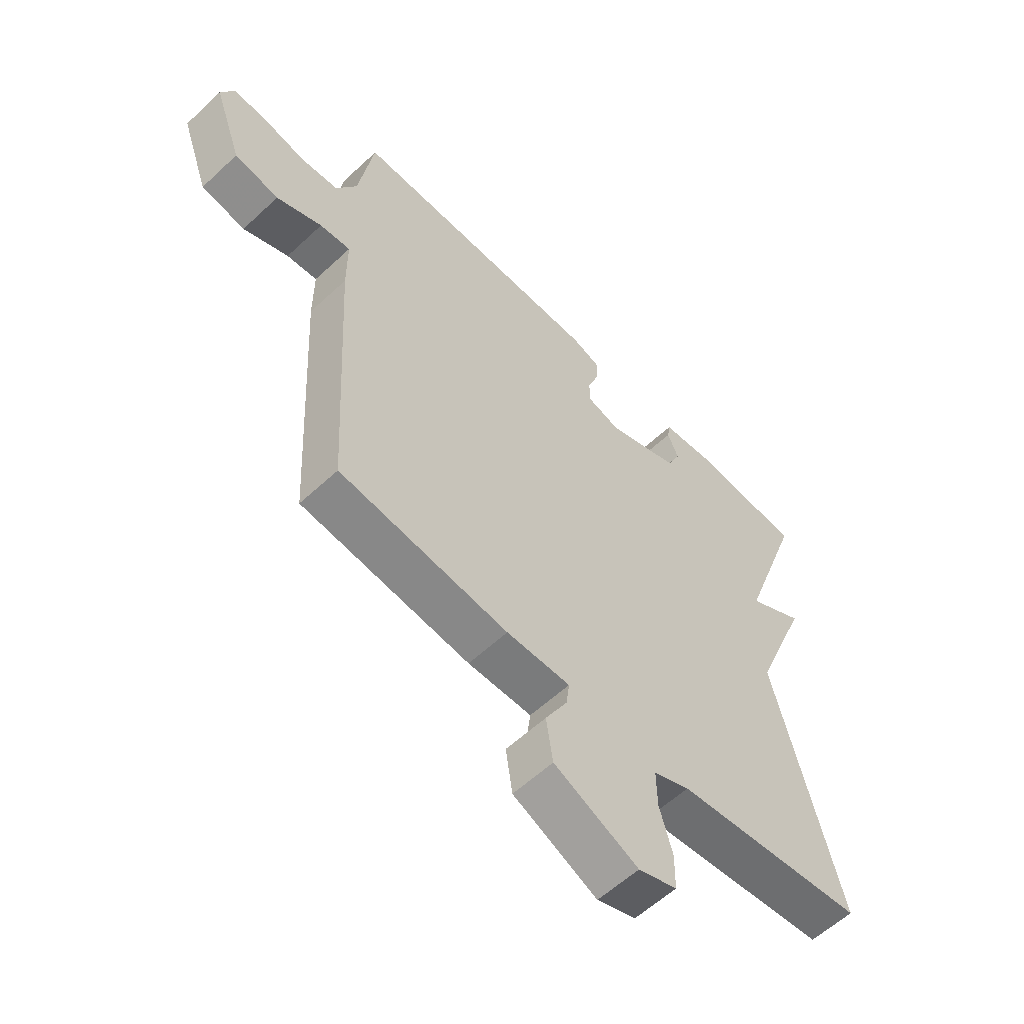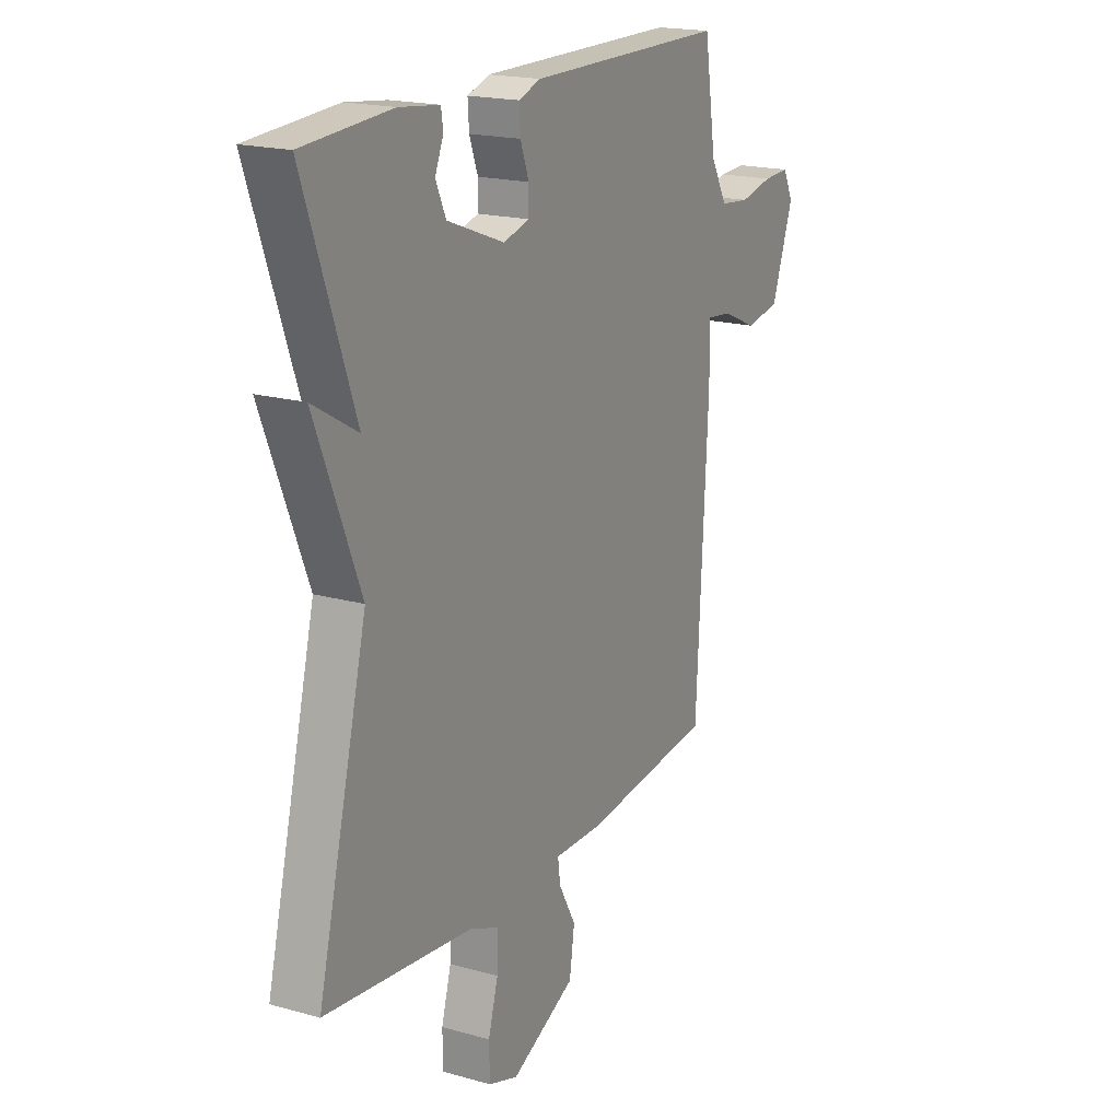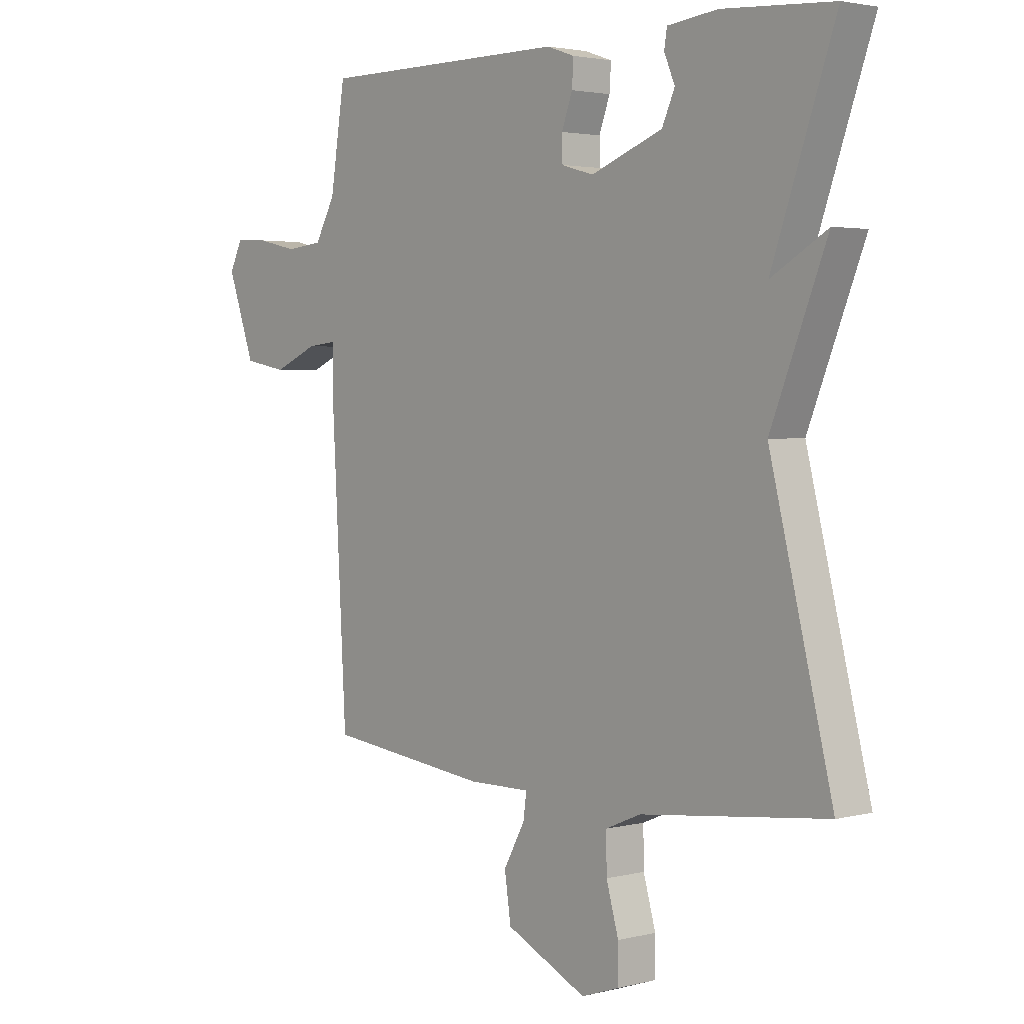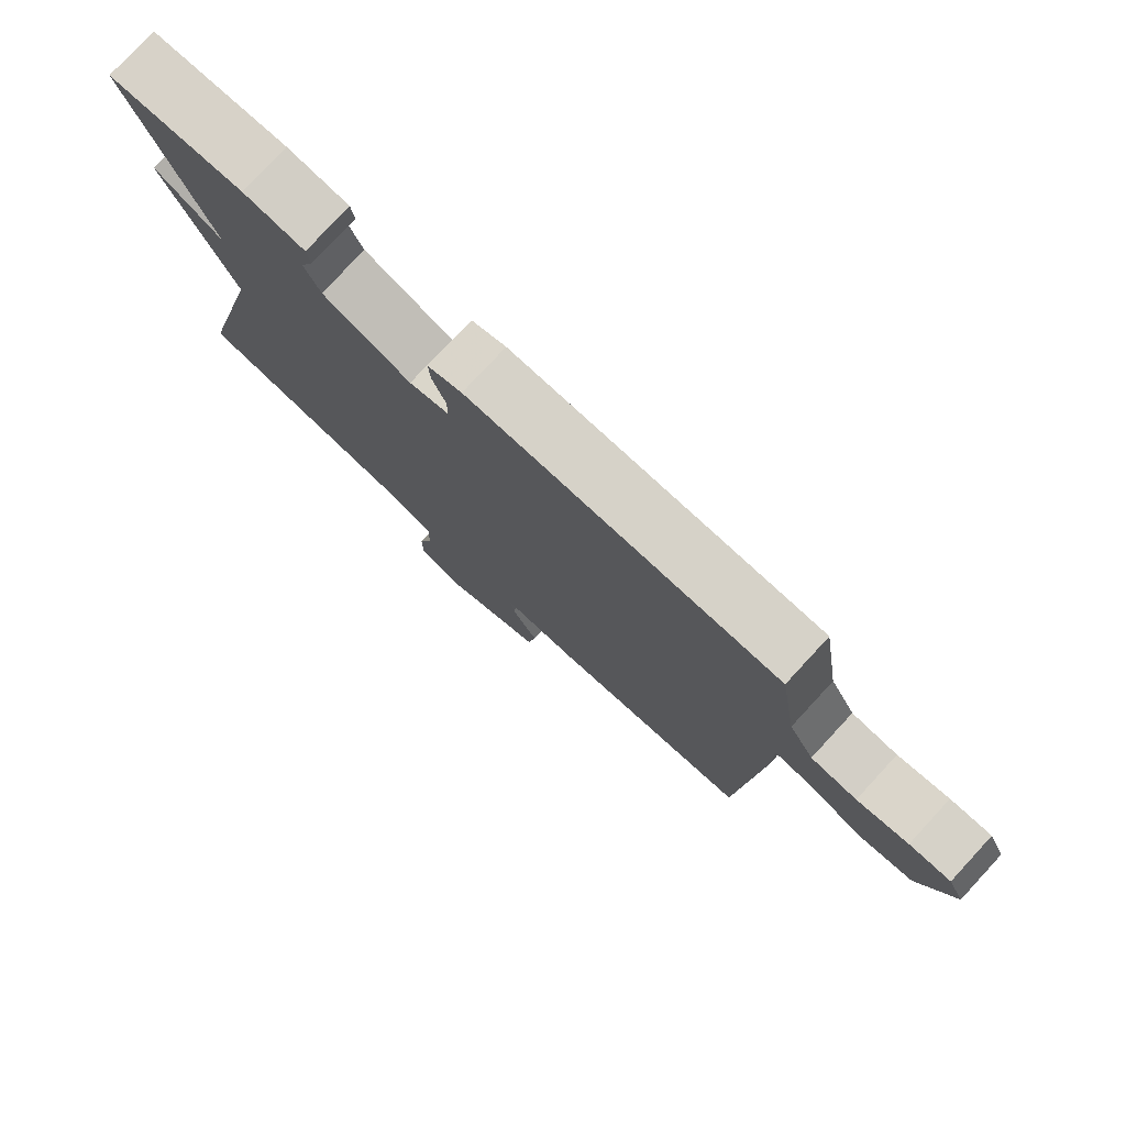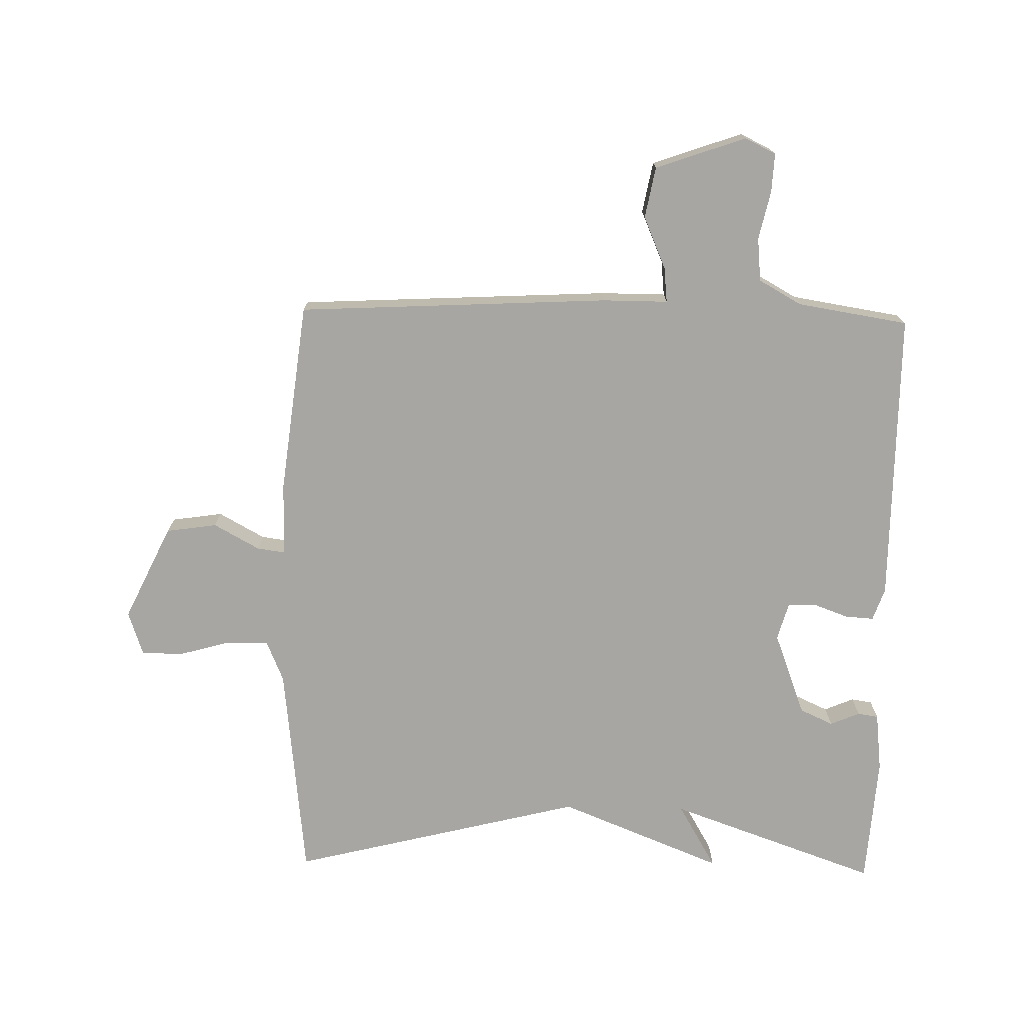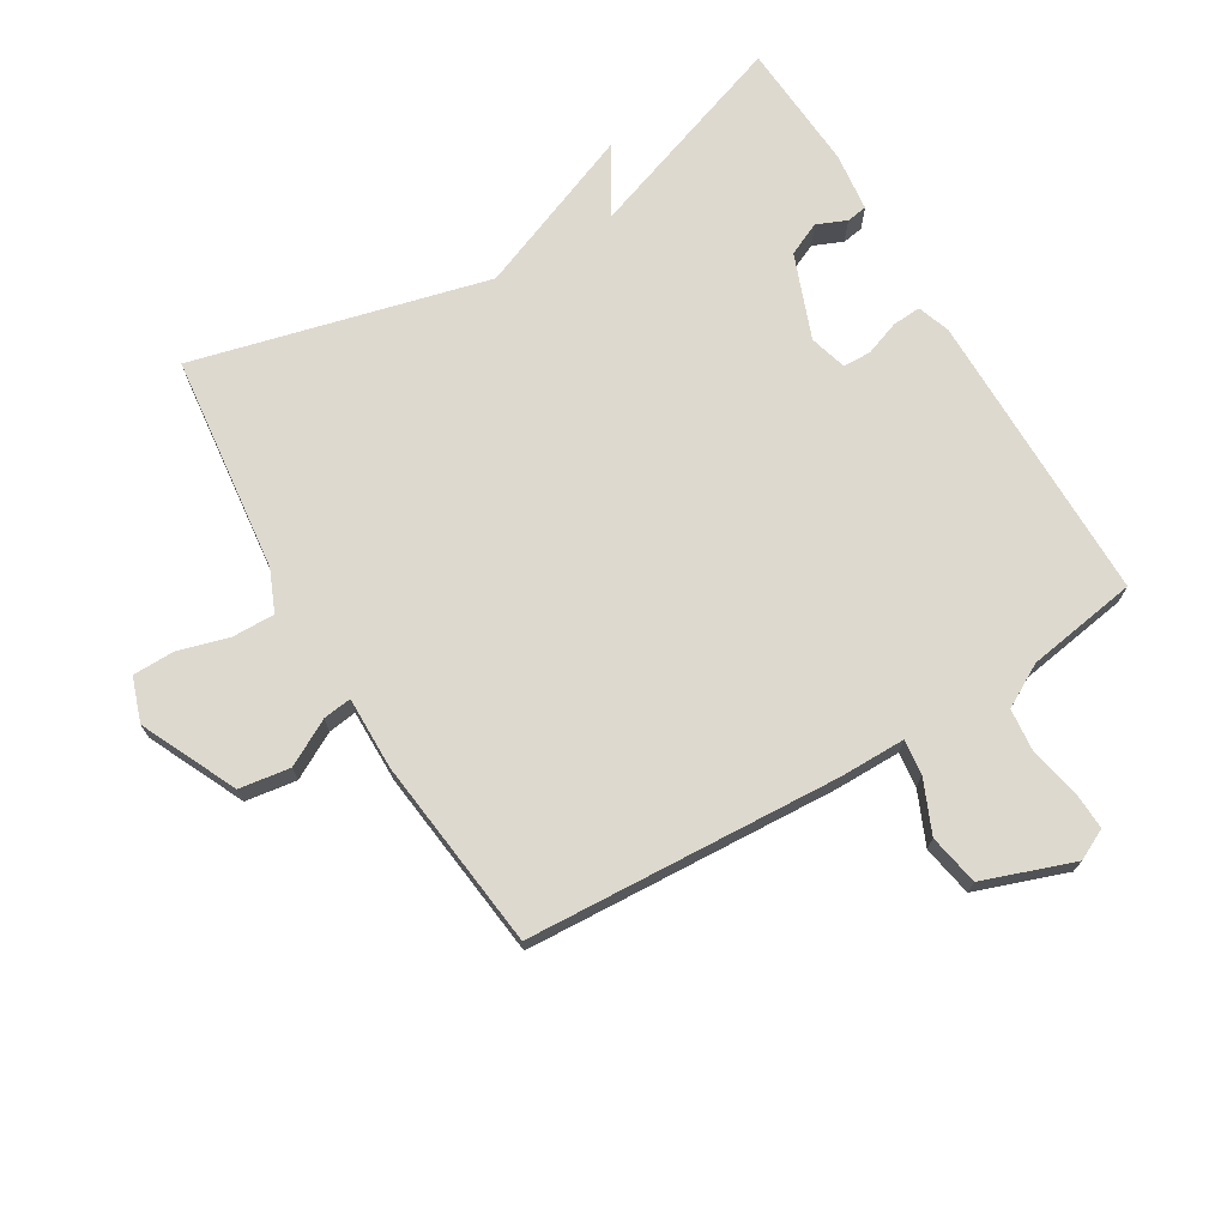
<metadata>
{"format":"obj","ext":"obj","renderer":"f3d","projection":"perspective","resolution":1024,"background":"white","views":[{"elev":-58.6,"azim":-46.1,"up":"+Z"},{"elev":18.8,"azim":118.1,"up":"+Z"},{"elev":2.8,"azim":49.1,"up":"+Z"},{"elev":78.3,"azim":-137.2,"up":"+Z"},{"elev":-74.2,"azim":-91.3,"up":"+Y"},{"elev":71.6,"azim":-120.8,"up":"+Y"}]}
</metadata>
<code>
v -0.5 0.07 0.5
v -0.033 0.07 0.5
v 0.019 0.07 0.482
v 0.016 0.07 0.436
v -0.004 0.07 0.381
v -0.003 0.07 0.336
v 0.057 0.07 0.319
v 0.191 0.07 0.37
v 0.215 0.07 0.423
v 0.195 0.07 0.47
v 0.2 0.07 0.503
v 0.294 0.07 0.514
v 0.5 0.07 0.5
v 0.383 0.07 0.167
v 0.487 0.07 0.228
v 0.383 0.07 -0.033
v 0.5 0.07 -0.5
v 0.153 0.07 -0.539
v 0.087 0.07 -0.567
v 0.088 0.07 -0.635
v 0.111 0.07 -0.716
v 0.11 0.07 -0.782
v 0.04 0.07 -0.806
v -0.112 0.07 -0.734
v -0.124 0.07 -0.653
v -0.084 0.07 -0.58
v -0.078 0.07 -0.535
v -0.194 0.07 -0.536
v -0.5 0.07 -0.5
v -0.527 0.07 -0.002
v -0.527 0.07 0.102
v -0.583 0.07 0.096
v -0.666 0.07 0.06
v -0.747 0.07 0.075
v -0.798 0.07 0.219
v -0.774 0.07 0.268
v -0.712 0.07 0.265
v -0.635 0.07 0.248
v -0.566 0.07 0.255
v -0.528 0.07 0.323
v -0.5 0 0.5
v -0.033 0 0.5
v 0.019 0 0.482
v 0.016 0 0.436
v -0.004 0 0.381
v -0.003 0 0.336
v 0.057 0 0.319
v 0.191 0 0.37
v 0.215 0 0.423
v 0.195 0 0.47
v 0.2 0 0.503
v 0.294 0 0.514
v 0.5 0 0.5
v 0.383 0 0.167
v 0.487 0 0.228
v 0.383 0 -0.033
v 0.5 0 -0.5
v 0.153 0 -0.539
v 0.087 0 -0.567
v 0.088 0 -0.635
v 0.111 0 -0.716
v 0.11 0 -0.782
v 0.04 0 -0.806
v -0.112 0 -0.734
v -0.124 0 -0.653
v -0.084 0 -0.58
v -0.078 0 -0.535
v -0.194 0 -0.536
v -0.5 0 -0.5
v -0.527 0 -0.002
v -0.527 0 0.102
v -0.583 0 0.096
v -0.666 0 0.06
v -0.747 0 0.075
v -0.798 0 0.219
v -0.774 0 0.268
v -0.712 0 0.265
v -0.635 0 0.248
v -0.566 0 0.255
v -0.528 0 0.323
f 36 37 38
f 35 36 38
f 34 35 38
f 33 34 38
f 32 33 38
f 31 32 38 39
f 29 30 31
f 28 29 31
f 27 28 31
f 27 31 39 40
f 24 25 26
f 23 24 26
f 22 23 26
f 21 22 26
f 20 21 26
f 19 20 26 27
f 40 1 2
f 27 40 2
f 19 27 2
f 18 19 2
f 14 15 16
f 12 13 14
f 11 12 14
f 10 11 14
f 9 10 14
f 8 9 14 16
f 16 17 18
f 8 16 18
f 7 8 18
f 2 3 4 5
f 2 5 6
f 18 2 6
f 6 7 18
f 78 77 76
f 78 76 75
f 78 75 74
f 78 74 73
f 78 73 72
f 79 78 72 71
f 71 70 69
f 71 69 68
f 71 68 67
f 80 79 71 67
f 66 65 64
f 66 64 63
f 66 63 62
f 66 62 61
f 66 61 60
f 67 66 60 59
f 42 41 80
f 42 80 67
f 42 67 59
f 42 59 58
f 56 55 54
f 54 53 52
f 54 52 51
f 54 51 50
f 54 50 49
f 56 54 49 48
f 58 57 56
f 58 56 48
f 58 48 47
f 45 44 43 42
f 46 45 42
f 46 42 58
f 58 47 46
f 1 41 42 2
f 2 42 43 3
f 3 43 44 4
f 4 44 45 5
f 5 45 46 6
f 6 46 47 7
f 7 47 48 8
f 8 48 49 9
f 9 49 50 10
f 10 50 51 11
f 11 51 52 12
f 12 52 53 13
f 13 53 54 14
f 14 54 55 15
f 15 55 56 16
f 16 56 57 17
f 17 57 58 18
f 18 58 59 19
f 19 59 60 20
f 20 60 61 21
f 21 61 62 22
f 22 62 63 23
f 23 63 64 24
f 24 64 65 25
f 25 65 66 26
f 26 66 67 27
f 27 67 68 28
f 28 68 69 29
f 29 69 70 30
f 30 70 71 31
f 31 71 72 32
f 32 72 73 33
f 33 73 74 34
f 34 74 75 35
f 35 75 76 36
f 36 76 77 37
f 37 77 78 38
f 38 78 79 39
f 39 79 80 40
f 40 80 41 1

</code>
